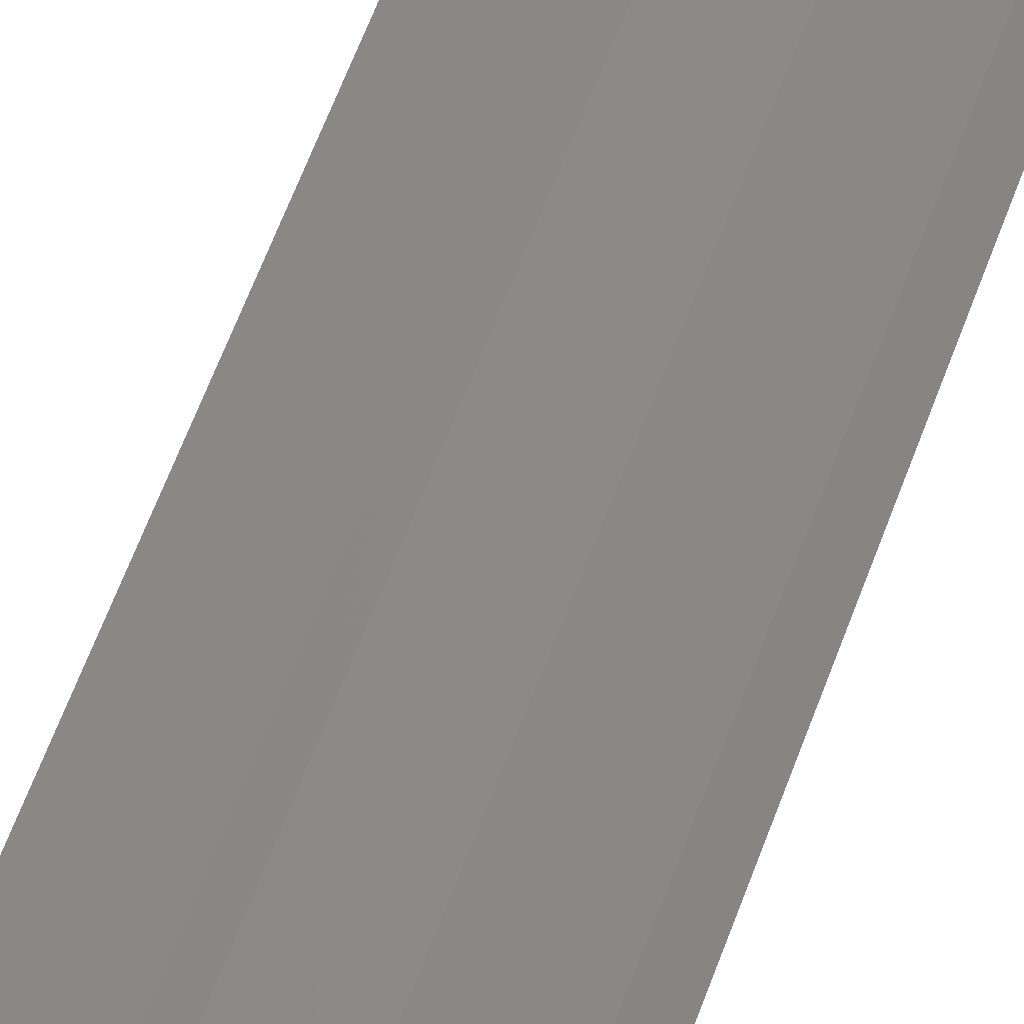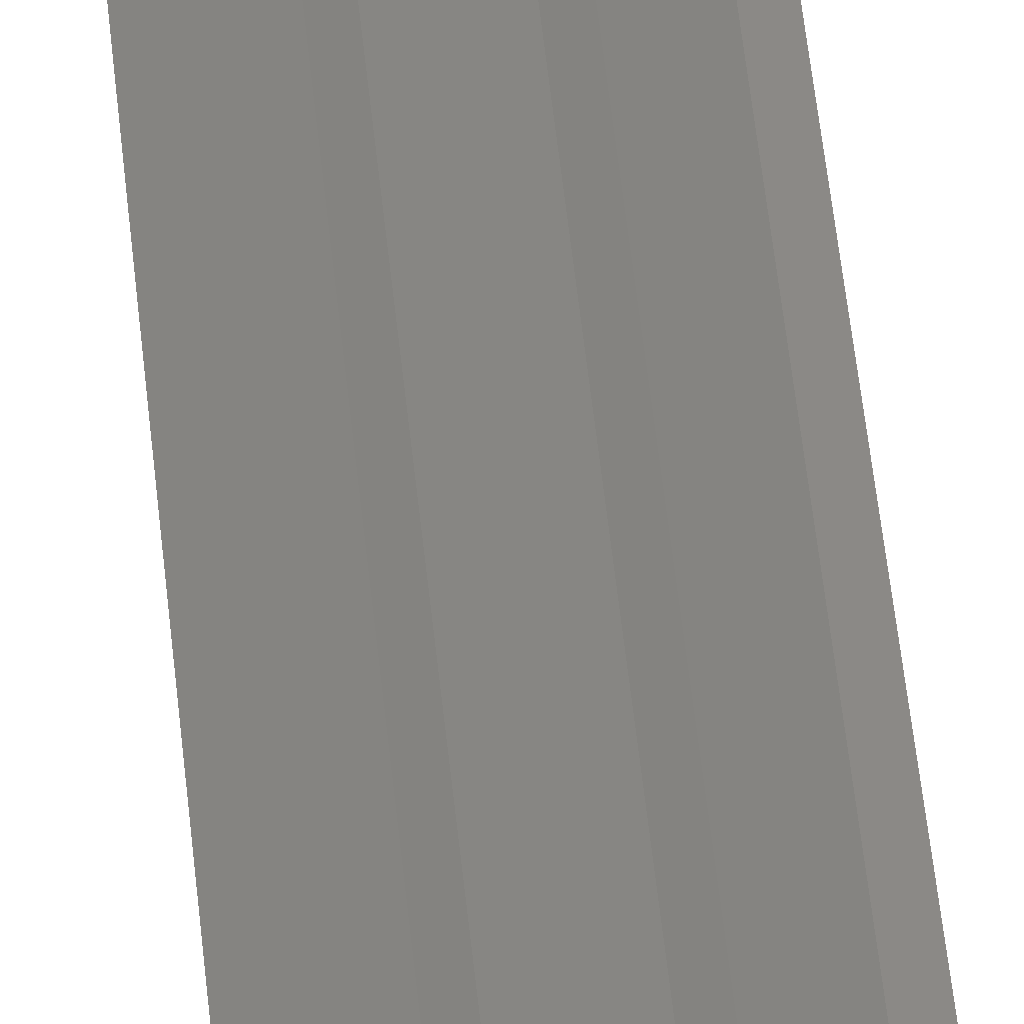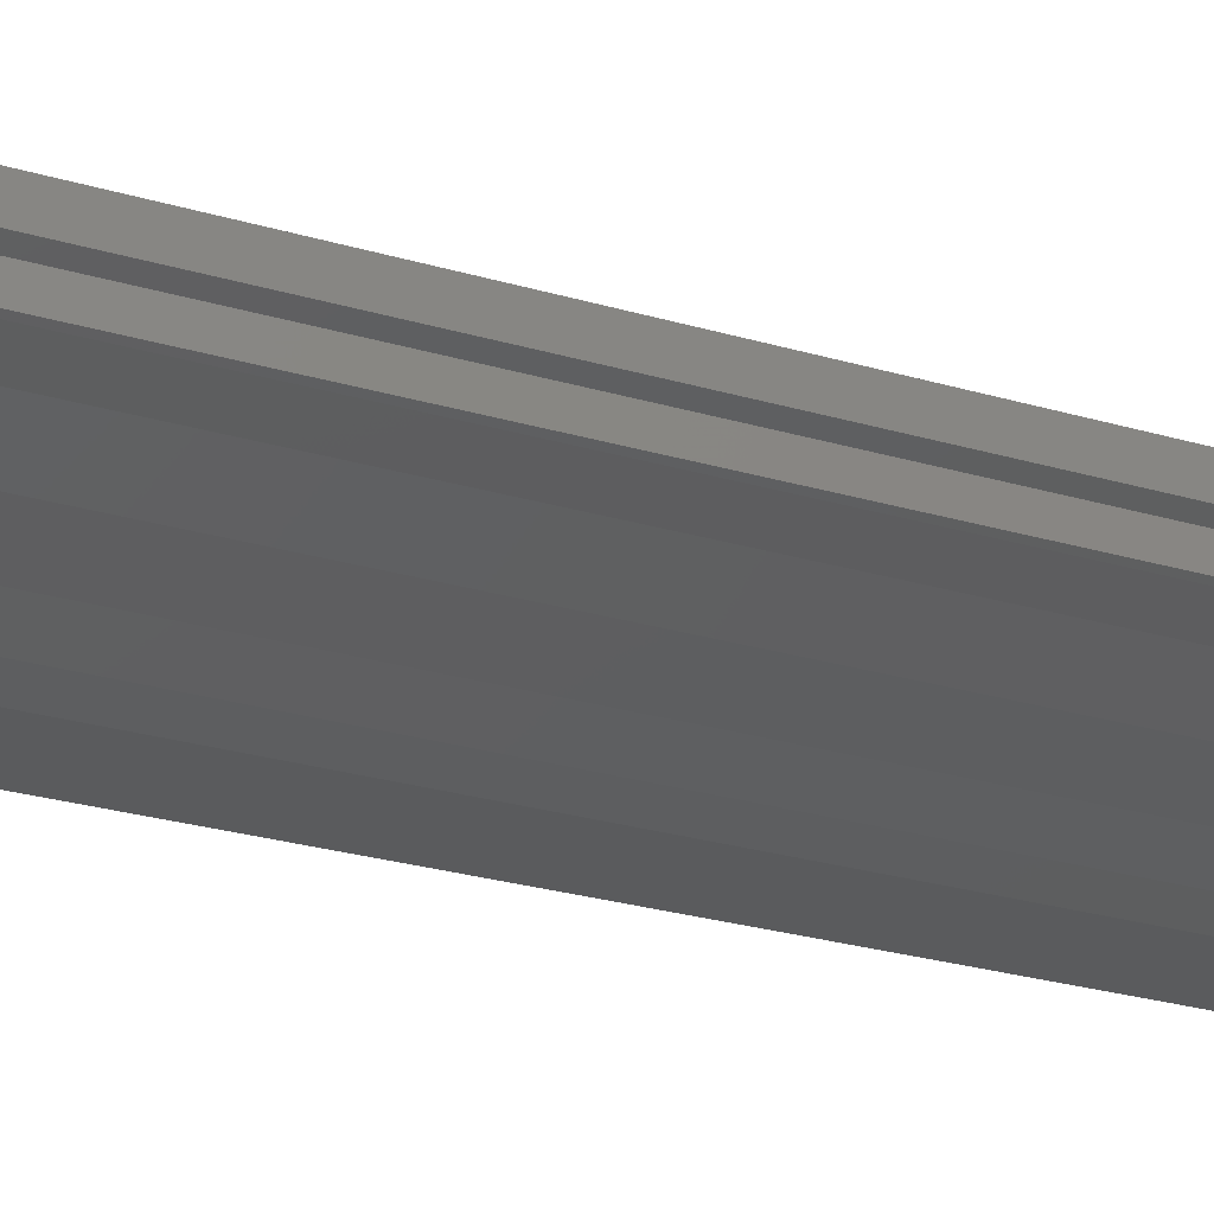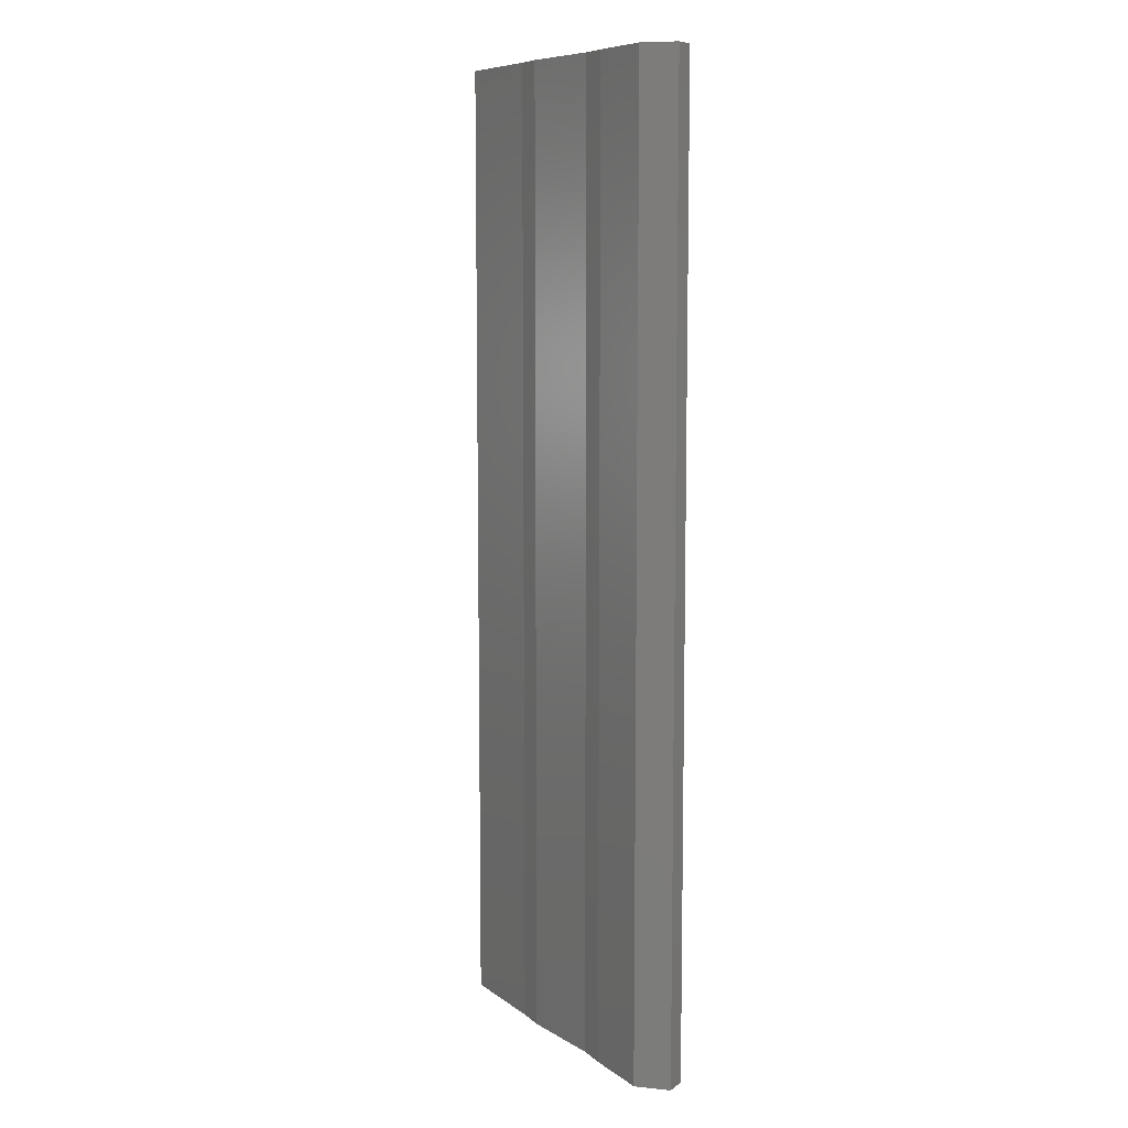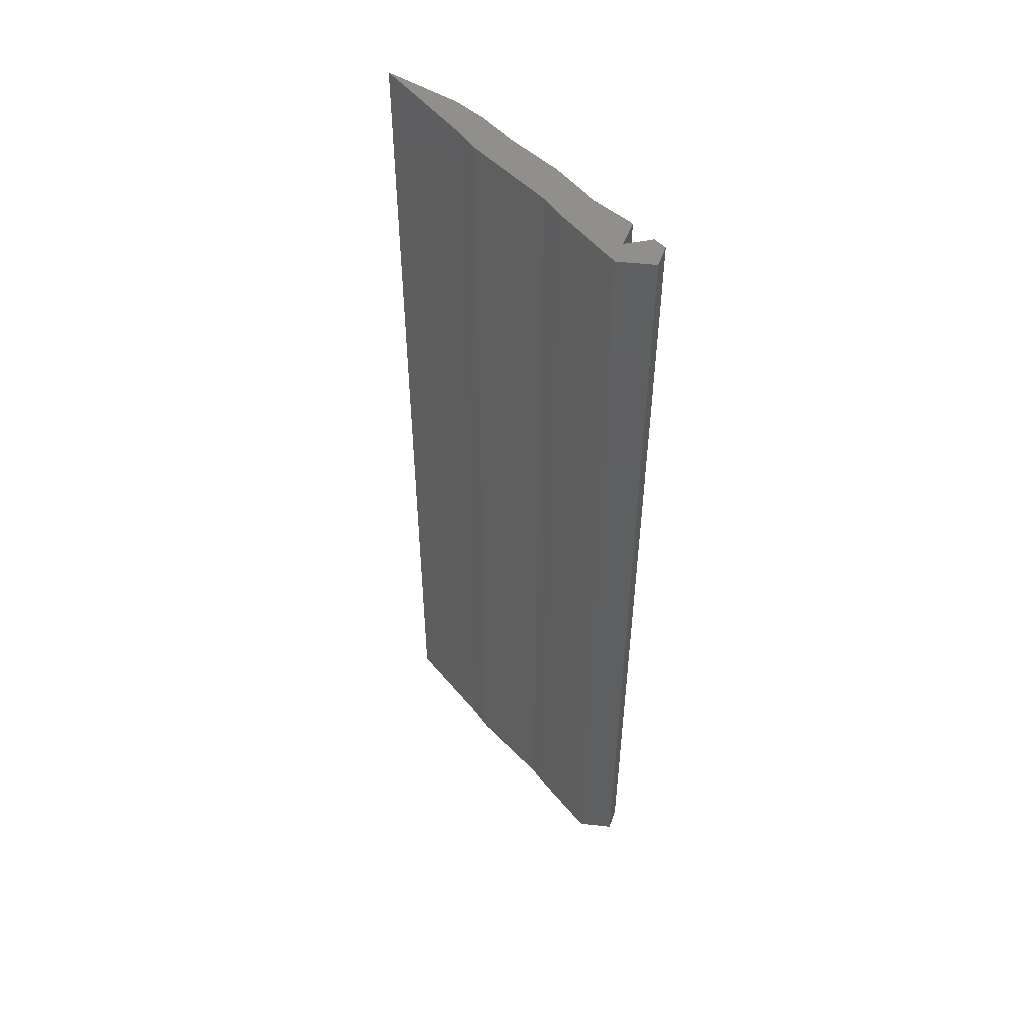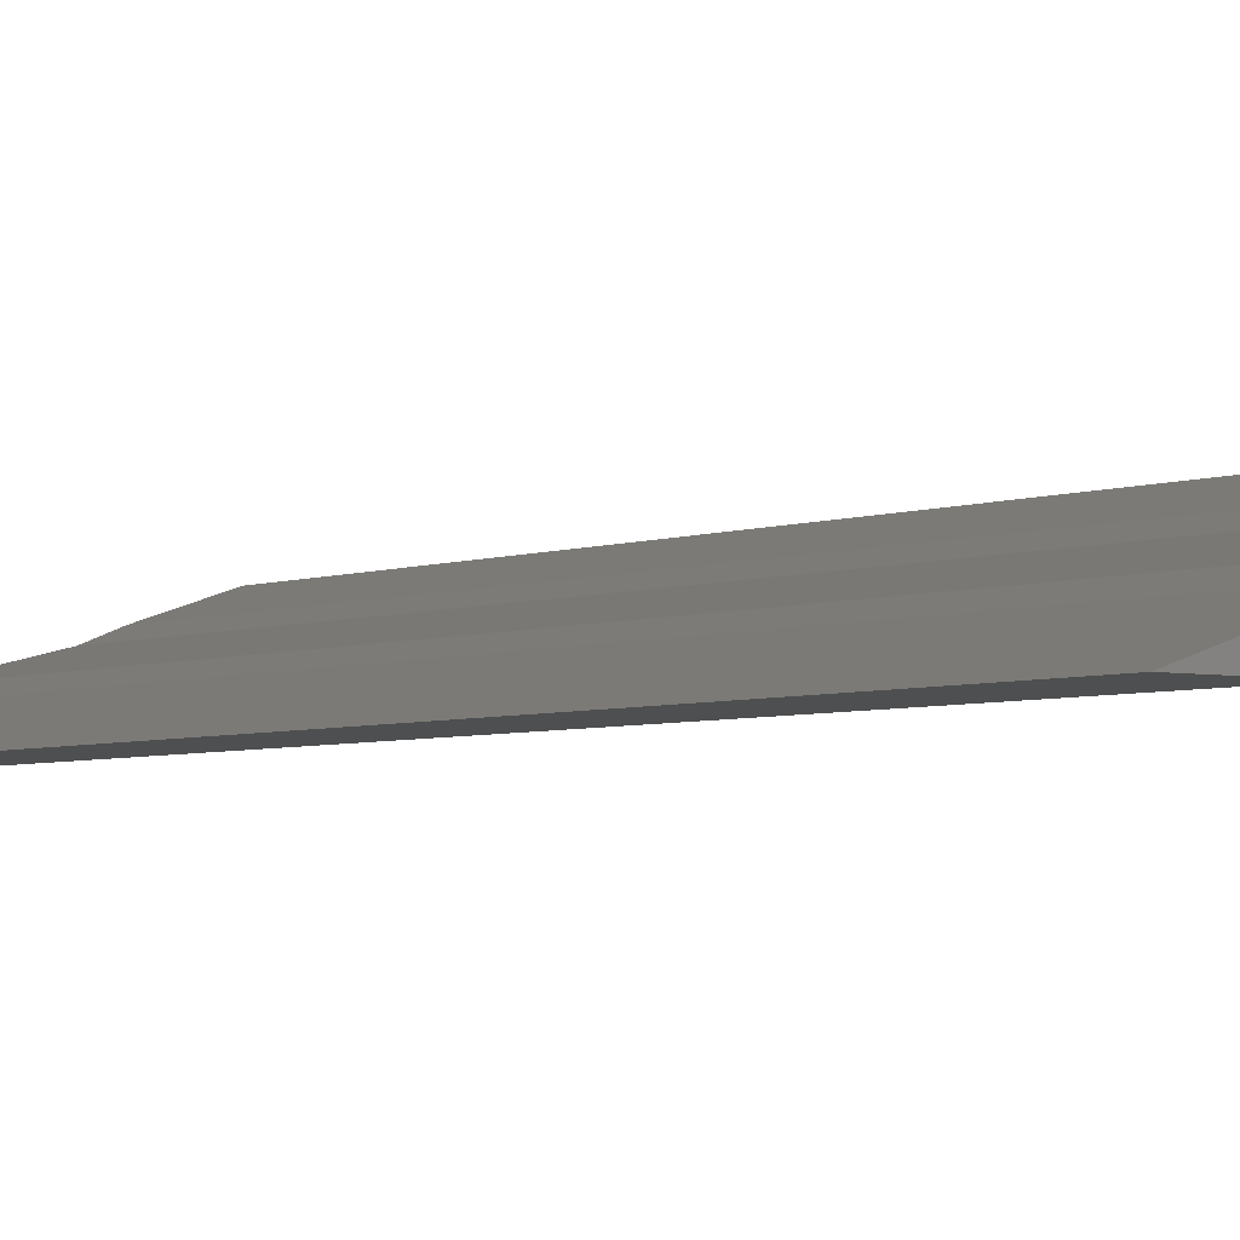
<metadata>
{"format":"stl","ext":"stl","renderer":"f3d","projection":"perspective","resolution":1024,"background":"white","views":[{"elev":71.7,"azim":21.5,"up":"+Z"},{"elev":72.8,"azim":-6.9,"up":"+Z"},{"elev":-26.0,"azim":64.7,"up":"+Z"},{"elev":8.5,"azim":42.5,"up":"+Y"},{"elev":51.9,"azim":33.3,"up":"+Y"},{"elev":-3.9,"azim":-36.6,"up":"+Z"}]}
</metadata>
<code>
# stl→obj: 88 verts, 128 faces
v -0.4312 -0.01587 -0.4898
v -0.4651 -0.01587 -0.5011
v -0.4651 -1.016 -0.5011
v -0.4312 -1.016 -0.4898
v -0.3861 -0.01587 -0.5011
v -0.3861 -1.016 -0.5011
v -0.3974 -0.01587 -0.4785
v -0.3974 -1.016 -0.4785
v -0.4651 0 -0.5011
v -0.4312 0 -0.4898
v -0.3635 -1.016 -0.4672
v -0.3522 -1.016 -0.4954
v -0.3353 -1.016 -0.4559
v -0.3127 -1.016 -0.4841
v -0.2901 -1.016 -0.4446
v -0.2563 -1.016 -0.4728
v -0.245 -1.016 -0.4333
v -0.2055 -1.016 -0.4559
v -0.2168 -1.016 -0.422
v -0.1829 -1.016 -0.4108
v -0.166 -1.016 -0.4503
v -0.1547 -1.016 -0.422
v -0.1604 -1.016 -0.4489
v -0.1208 -1.016 -0.439
v -0.1434 -1.016 -0.4333
v -0.1344 -1.016 -0.4424
v -0.149 -1.016 -0.3995
v -0.1152 -1.016 -0.4164
v -0.3522 -0.01587 -0.4954
v -0.3861 0 -0.5011
v -0.3635 -0.01587 -0.4672
v -0.3974 0 -0.4785
v -0.3861 6.592e-17 -0.5011
v -0.4651 6.592e-17 -0.5011
v -0.4312 6.592e-17 -0.4898
v -0.3974 6.592e-17 -0.4785
v -0.3635 6.592e-17 -0.4672
v -0.3522 6.592e-17 -0.4954
v -0.3353 6.592e-17 -0.4559
v -0.3127 6.592e-17 -0.4841
v -0.2901 6.592e-17 -0.4446
v -0.2563 6.592e-17 -0.4728
v -0.245 6.592e-17 -0.4333
v -0.2055 6.592e-17 -0.4559
v -0.2168 6.592e-17 -0.422
v -0.1829 6.592e-17 -0.4108
v -0.166 6.592e-17 -0.4503
v -0.1547 6.592e-17 -0.422
v -0.1604 6.592e-17 -0.4489
v -0.1208 6.592e-17 -0.439
v -0.1344 6.592e-17 -0.4424
v -0.1434 6.592e-17 -0.4333
v -0.149 6.592e-17 -0.3995
v -0.1152 6.592e-17 -0.4164
v -0.3353 -0.01587 -0.4559
v -0.2901 -0.01587 -0.4446
v -0.245 -0.01587 -0.4333
v -0.2168 -0.01587 -0.422
v -0.1829 -0.01587 -0.4108
v -0.149 -0.01587 -0.3995
v -0.1152 -0.01587 -0.4164
v -0.1208 -0.01587 -0.439
v -0.1344 -0.01587 -0.4424
v -0.1434 -0.01587 -0.4333
v -0.1547 -0.01587 -0.422
v -0.1604 -0.01587 -0.4489
v -0.166 -0.01587 -0.4503
v -0.2055 -0.01587 -0.4559
v -0.2563 -0.01587 -0.4728
v -0.3127 -0.01587 -0.4841
v -0.3522 0 -0.4954
v -0.3635 0 -0.4672
v -0.3353 0 -0.4559
v -0.2901 0 -0.4446
v -0.245 0 -0.4333
v -0.2168 0 -0.422
v -0.1829 0 -0.4108
v -0.149 0 -0.3995
v -0.1152 0 -0.4164
v -0.1208 0 -0.439
v -0.1344 0 -0.4424
v -0.1434 0 -0.4333
v -0.1547 0 -0.422
v -0.1604 0 -0.4489
v -0.166 0 -0.4503
v -0.2055 0 -0.4559
v -0.2563 0 -0.4728
v -0.3127 0 -0.4841
f 1 2 3
f 1 3 4
f 2 5 6
f 2 6 3
f 7 1 4
f 7 4 8
f 1 9 2
f 1 10 9
f 6 4 3
f 8 4 6
f 11 6 12
f 11 8 6
f 13 12 14
f 13 11 12
f 15 13 14
f 16 15 14
f 17 15 16
f 18 17 16
f 19 17 18
f 20 18 21
f 20 19 18
f 22 21 23
f 22 20 21
f 24 25 26
f 27 22 25
f 27 20 22
f 28 27 25
f 28 25 24
f 5 29 12
f 5 12 6
f 2 30 5
f 2 9 30
f 31 7 8
f 31 8 11
f 7 10 1
f 7 32 10
f 33 34 35
f 36 33 35
f 37 38 33
f 37 33 36
f 39 40 38
f 39 38 37
f 41 40 39
f 42 40 41
f 43 42 41
f 44 42 43
f 45 44 43
f 46 47 44
f 46 44 45
f 48 49 47
f 48 47 46
f 50 51 52
f 53 52 48
f 53 48 46
f 54 52 53
f 54 50 52
f 55 31 11
f 55 11 13
f 56 55 13
f 56 13 15
f 57 56 15
f 57 15 17
f 58 57 17
f 58 17 19
f 59 58 19
f 59 19 20
f 60 59 20
f 60 20 27
f 61 60 27
f 61 27 28
f 62 61 28
f 62 28 24
f 63 62 24
f 63 24 26
f 63 25 64
f 63 26 25
f 64 22 65
f 64 25 22
f 65 23 66
f 65 22 23
f 67 66 23
f 67 23 21
f 68 67 21
f 68 21 18
f 69 68 18
f 69 18 16
f 70 69 16
f 70 16 14
f 29 70 14
f 29 14 12
f 5 71 29
f 5 30 71
f 31 32 7
f 31 72 32
f 55 72 31
f 55 73 72
f 56 73 55
f 56 74 73
f 57 74 56
f 57 75 74
f 58 75 57
f 58 76 75
f 59 76 58
f 59 77 76
f 60 77 59
f 60 78 77
f 61 78 60
f 61 79 78
f 62 79 61
f 62 80 79
f 63 80 62
f 63 81 80
f 63 64 82
f 63 82 81
f 64 65 83
f 64 83 82
f 65 66 84
f 65 84 83
f 67 84 66
f 67 85 84
f 68 85 67
f 68 86 85
f 69 86 68
f 69 87 86
f 70 87 69
f 70 88 87
f 29 88 70
f 29 71 88

</code>
